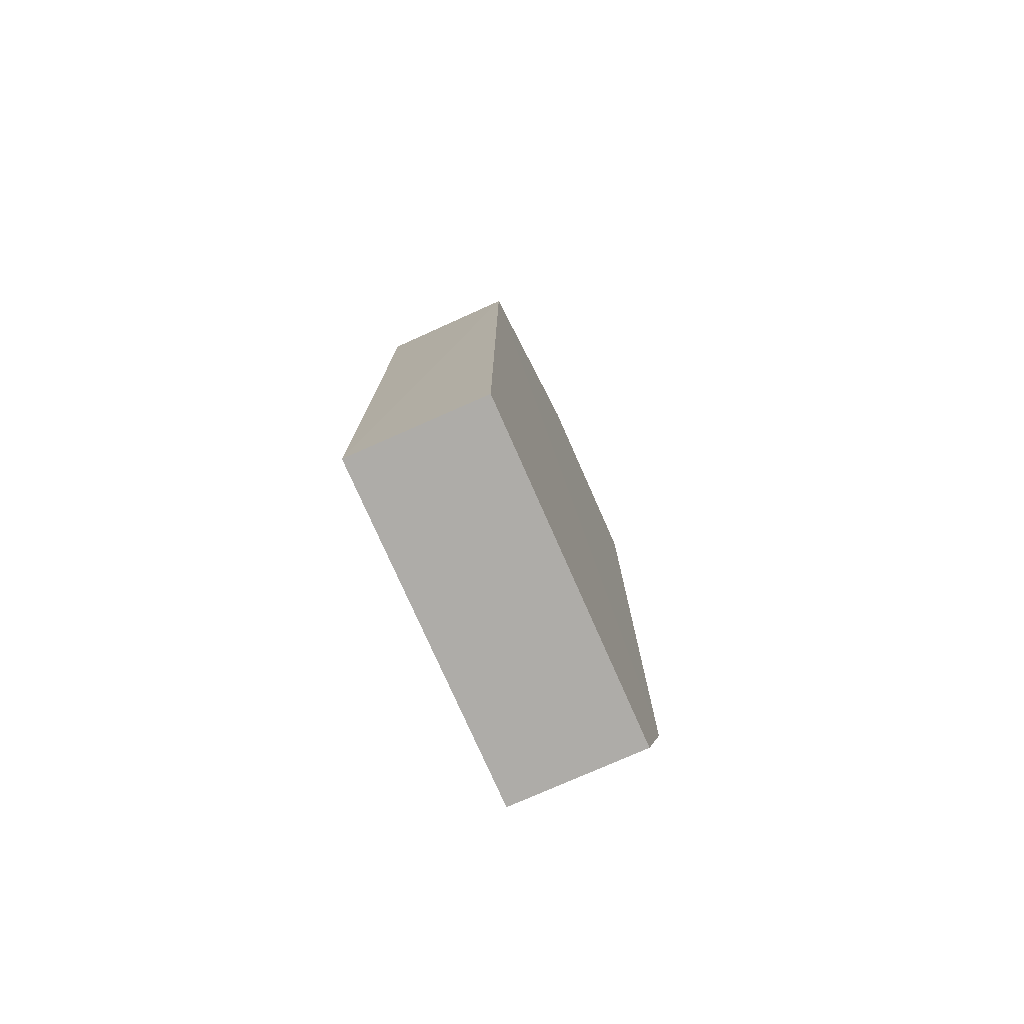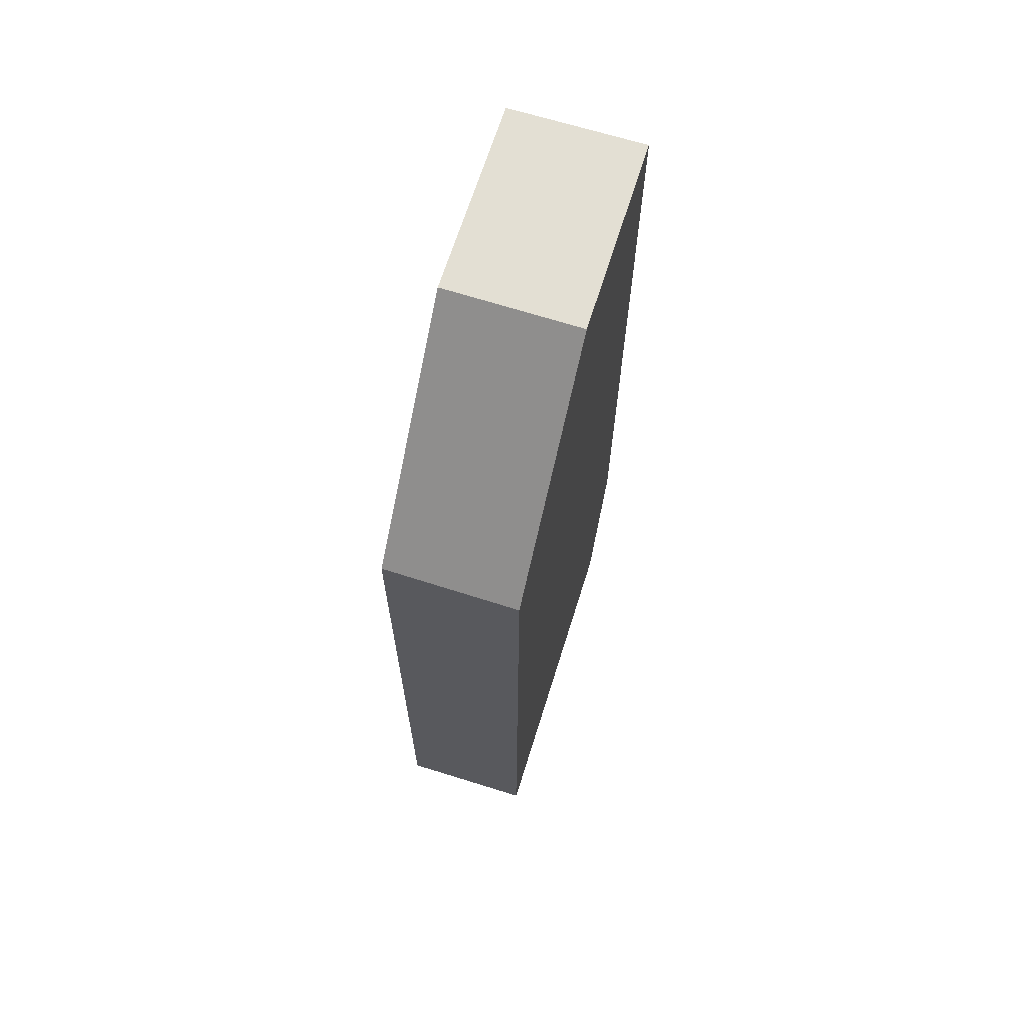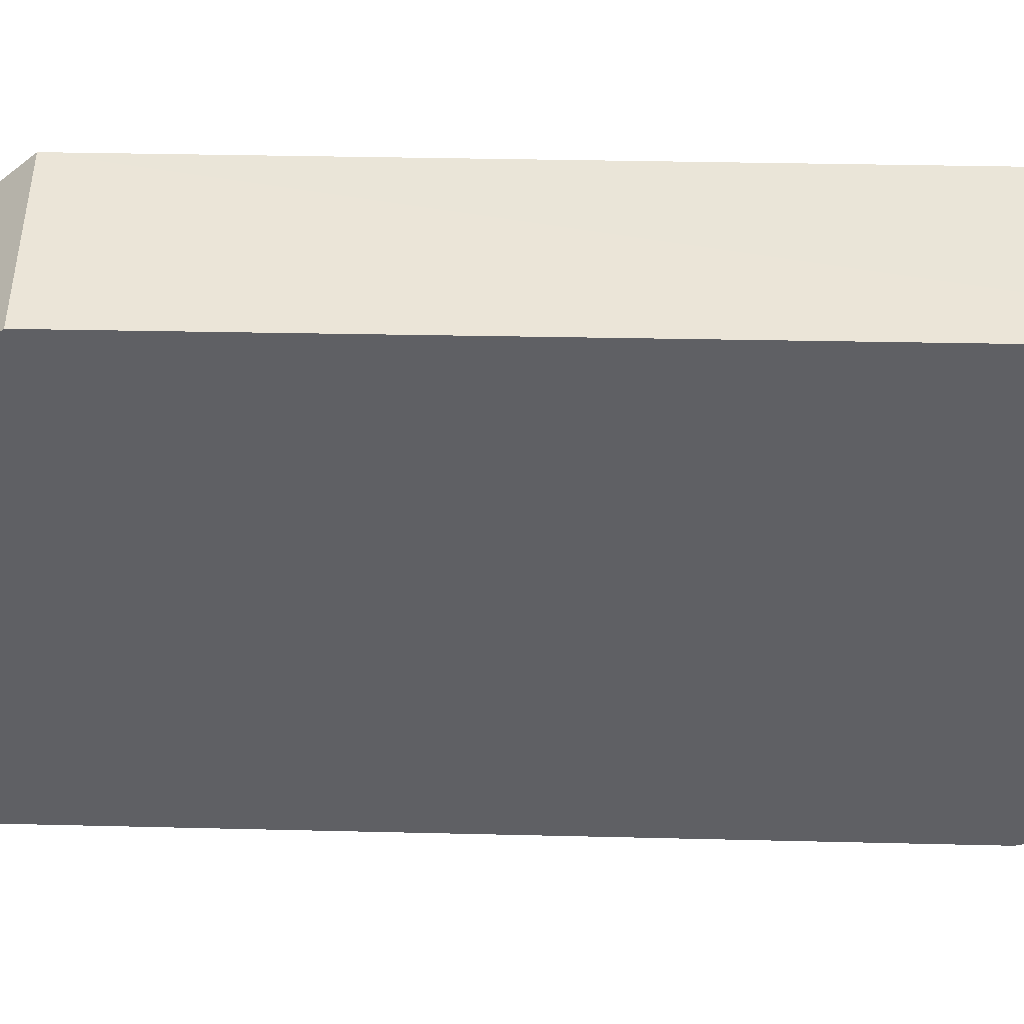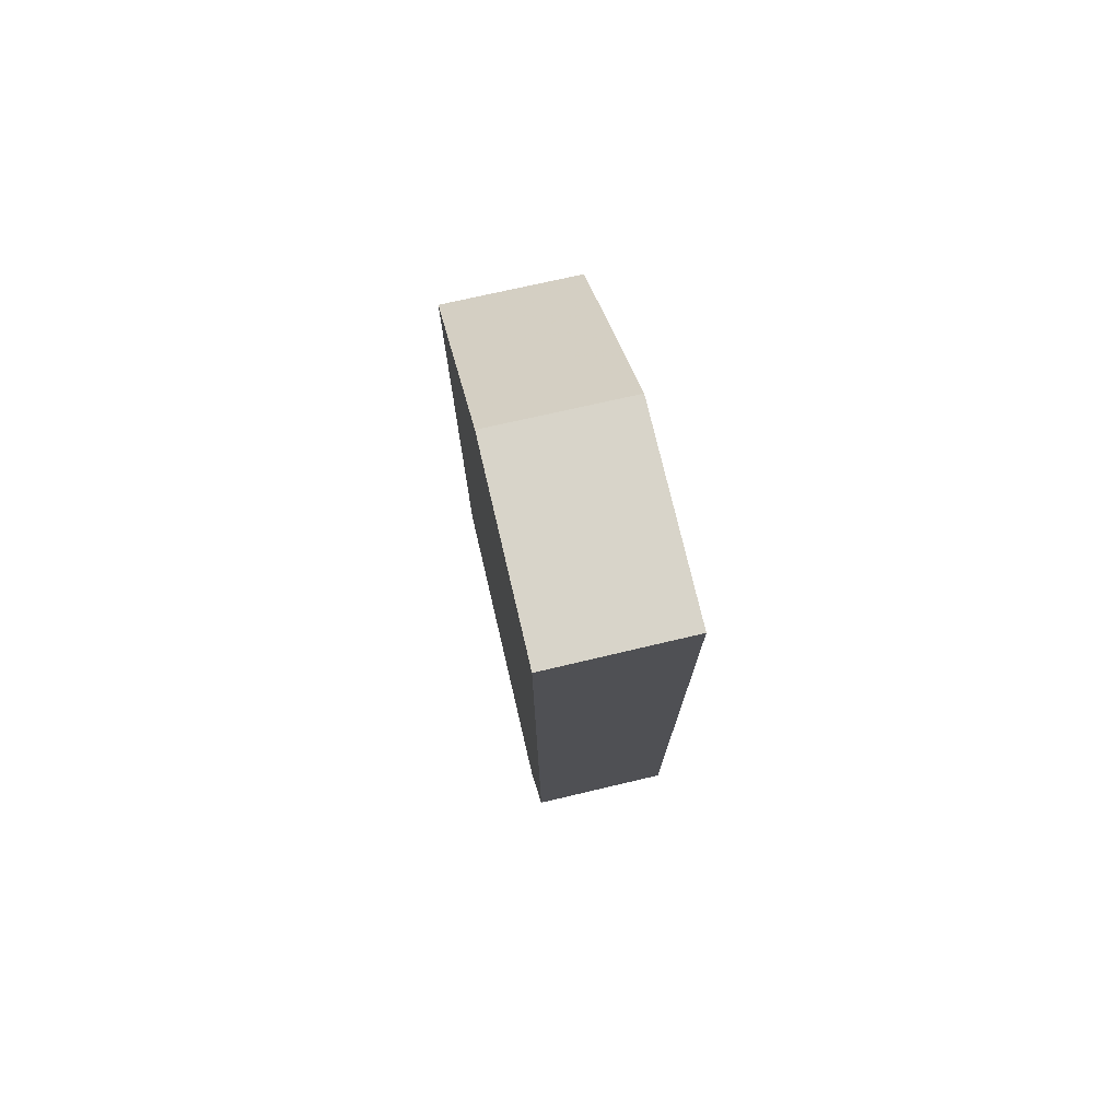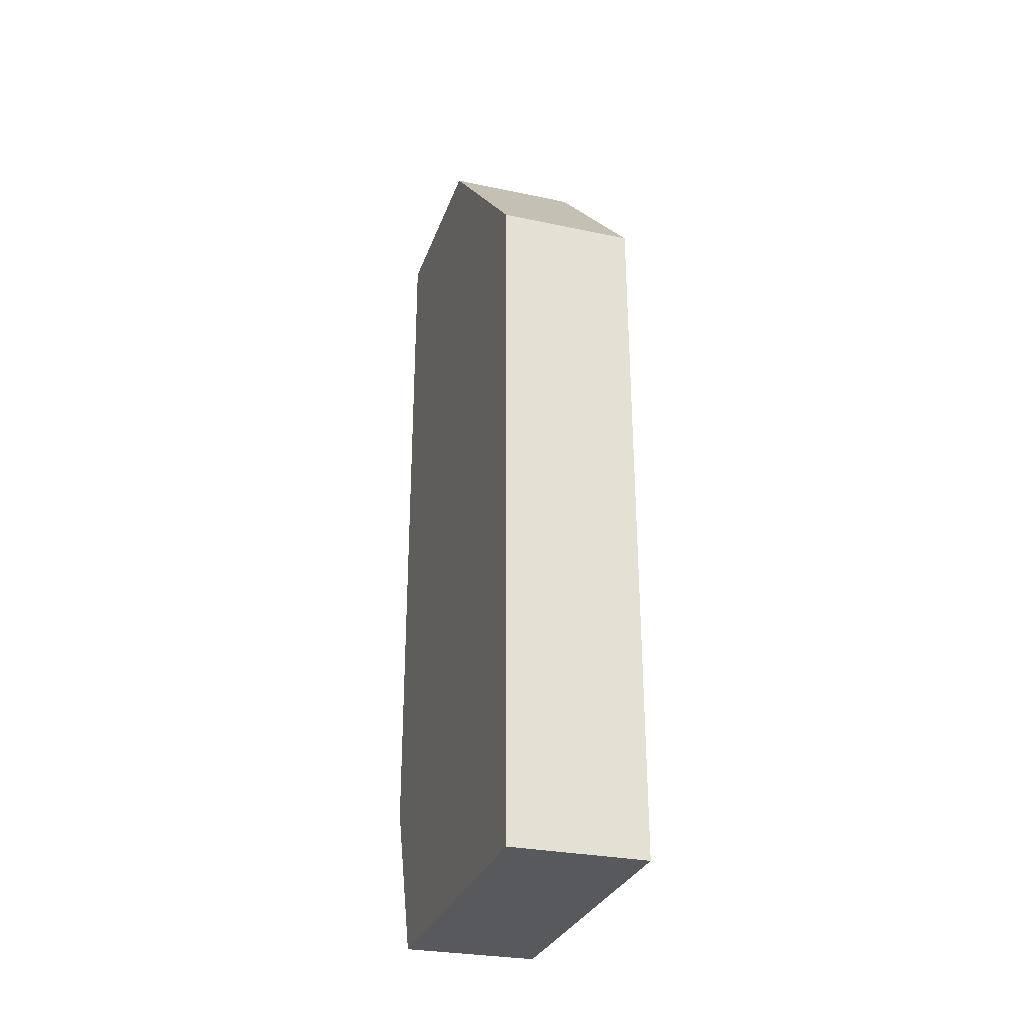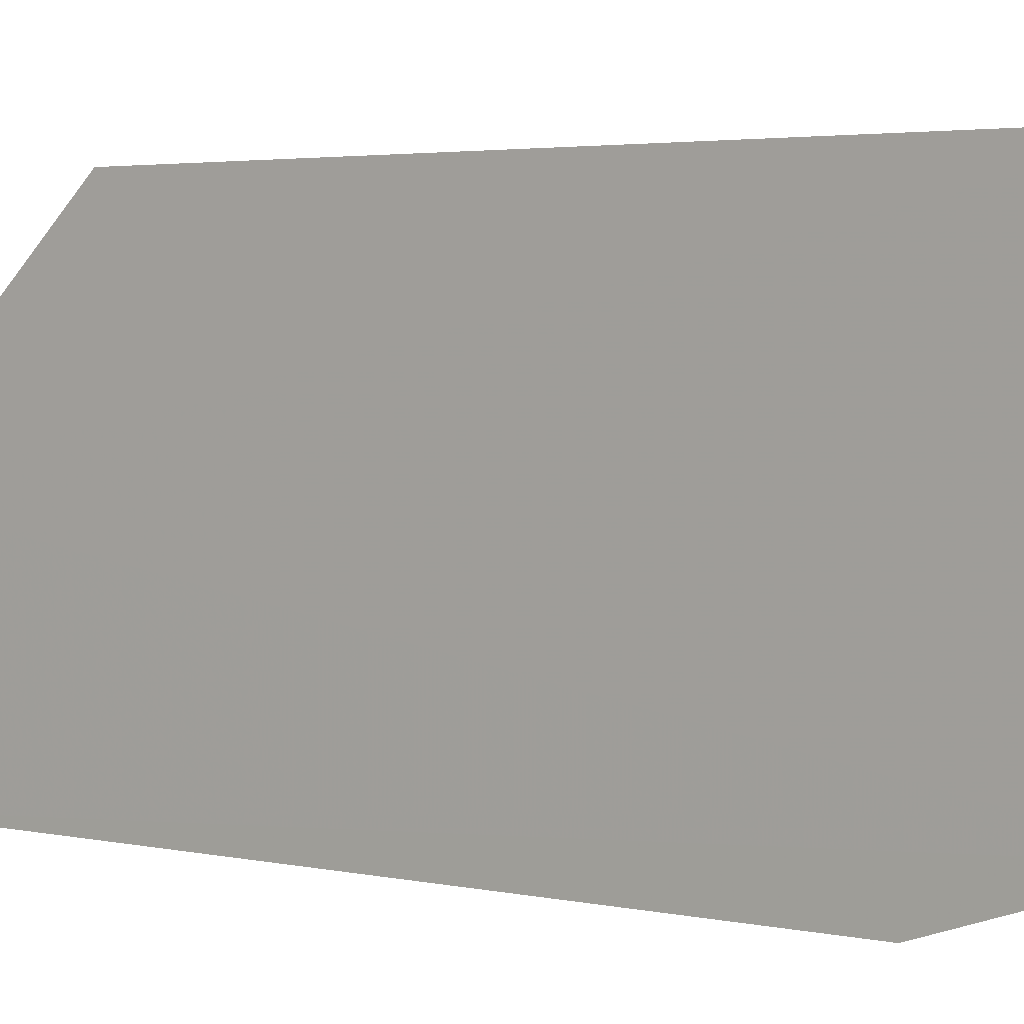
<metadata>
{"format":"obj","ext":"obj","renderer":"f3d","projection":"perspective","resolution":1024,"background":"white","views":[{"elev":-76.7,"azim":23.8,"up":"+Y"},{"elev":67.1,"azim":17.4,"up":"+Y"},{"elev":45.7,"azim":-88.4,"up":"+Z"},{"elev":75.3,"azim":166.8,"up":"+Y"},{"elev":-29.6,"azim":-17.6,"up":"+Y"},{"elev":3.3,"azim":-52.2,"up":"+Z"}]}
</metadata>
<code>
v 0.093 -2.864 0.5146
v 0.09277 -3.583 0.5179
v 0.09298 -3.417 0.1166
v -0.04512 -2.657 0.1166
v -0.04532 -3.583 0.5179
v 0.09298 -2.657 0.1166
v -0.04509 -2.864 0.5136
v -0.04532 -3.584 0.1725
v 0.09292 -2.657 0.3183
v 0.09274 -3.583 0.1726
v -0.04512 -3.417 0.1166
v -0.04517 -2.657 0.3173
f 1 2 3
f 5 2 1
f 6 1 3
f 7 5 1
f 8 2 5
f 9 1 6
f 10 8 3
f 10 3 2
f 10 2 8
f 11 8 4
f 11 3 8
f 11 6 3
f 11 4 6
f 12 7 1
f 12 1 9
f 12 5 7
f 12 8 5
f 12 4 8
f 12 9 6
f 12 6 4

</code>
